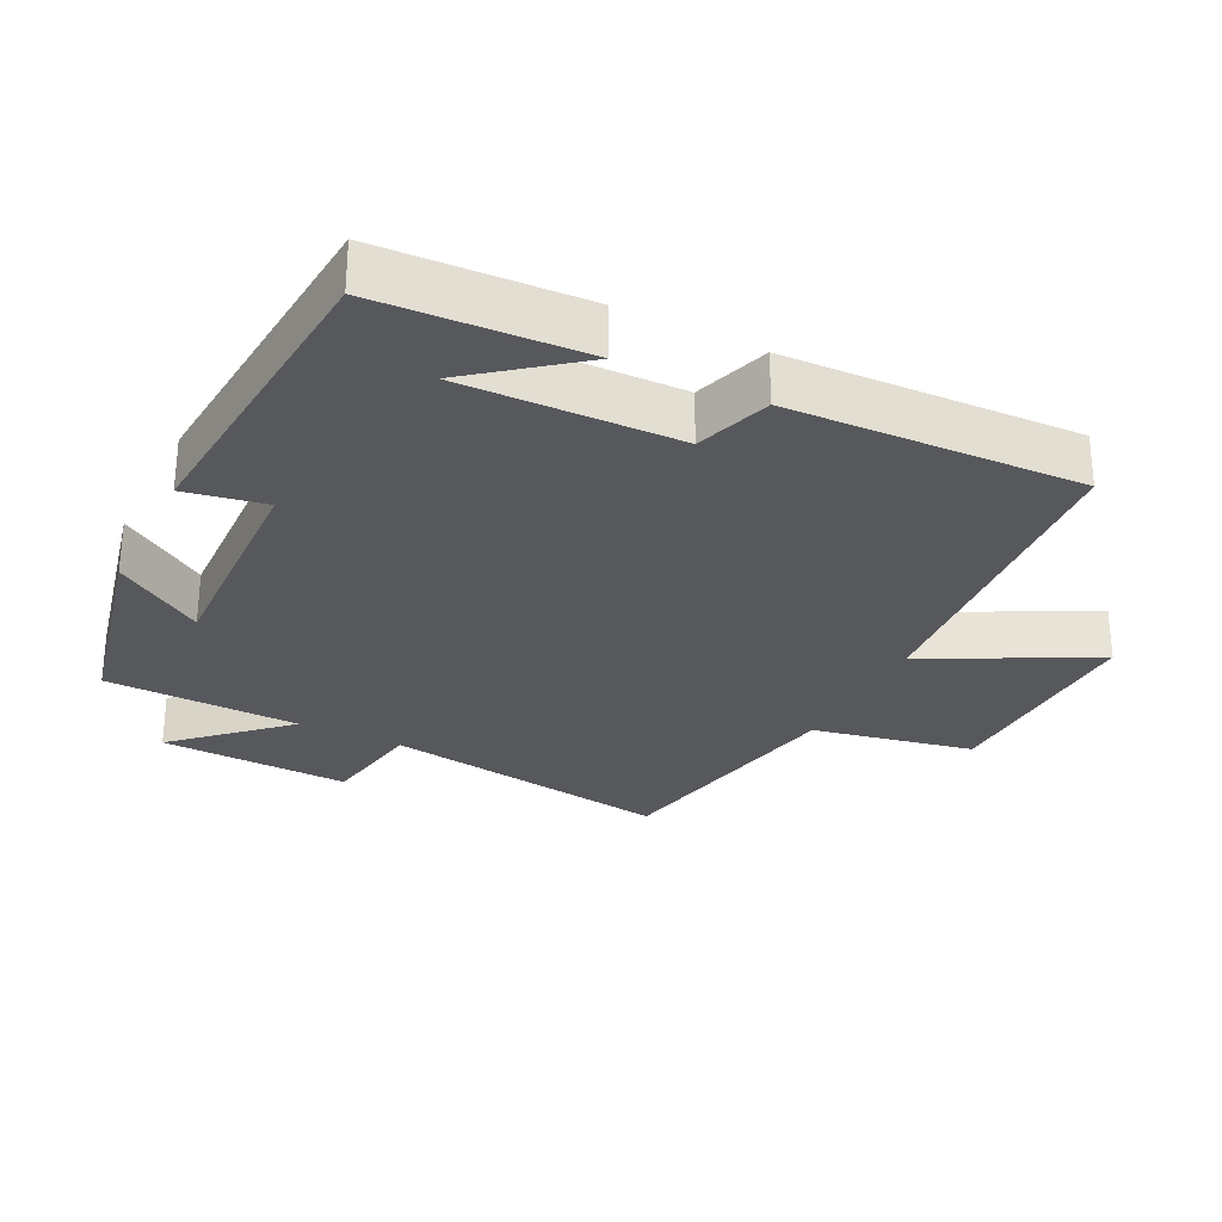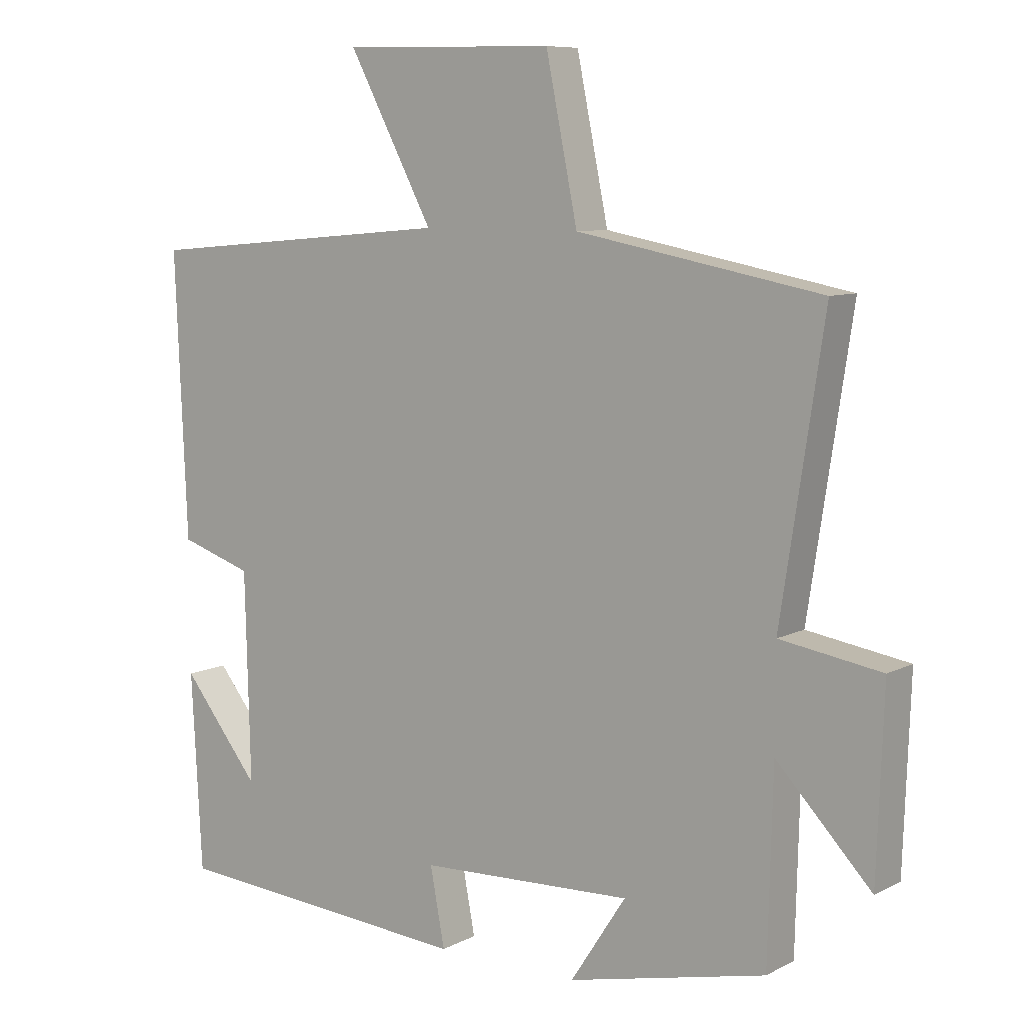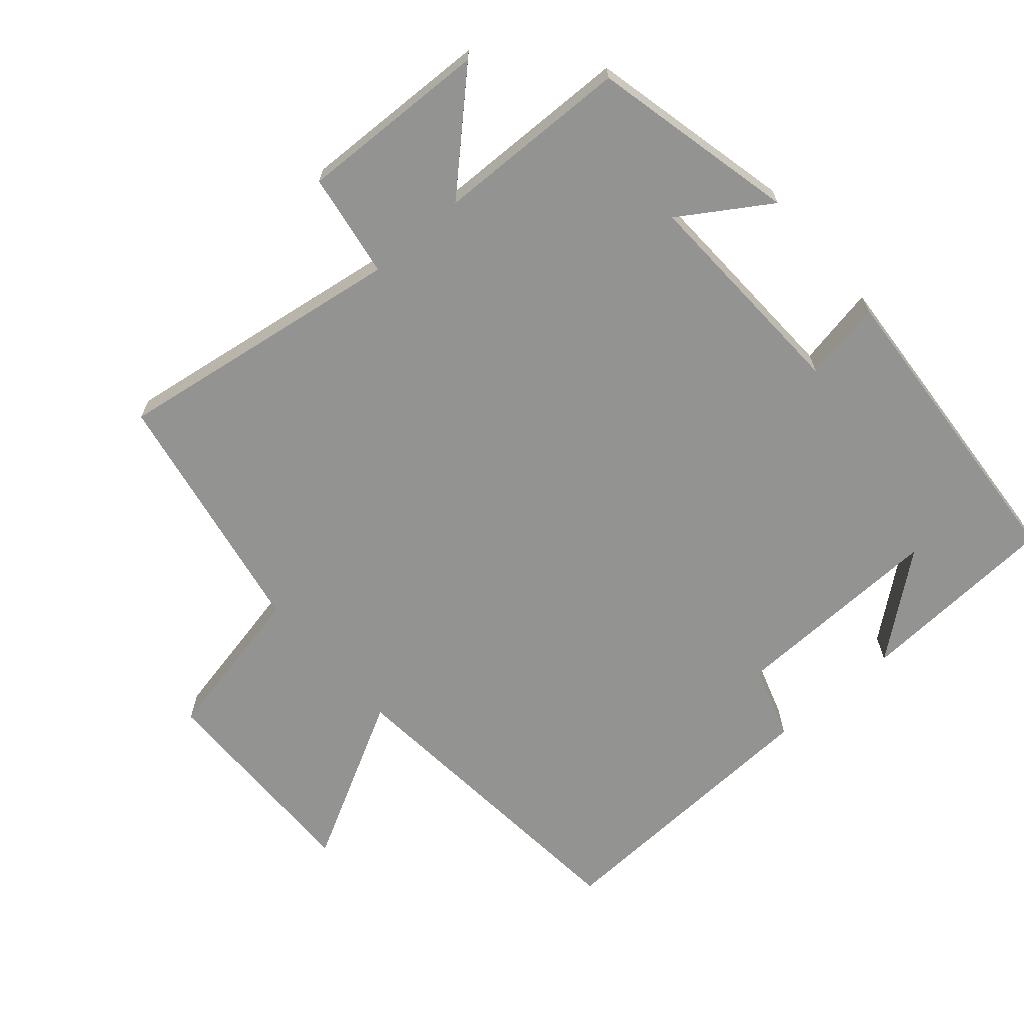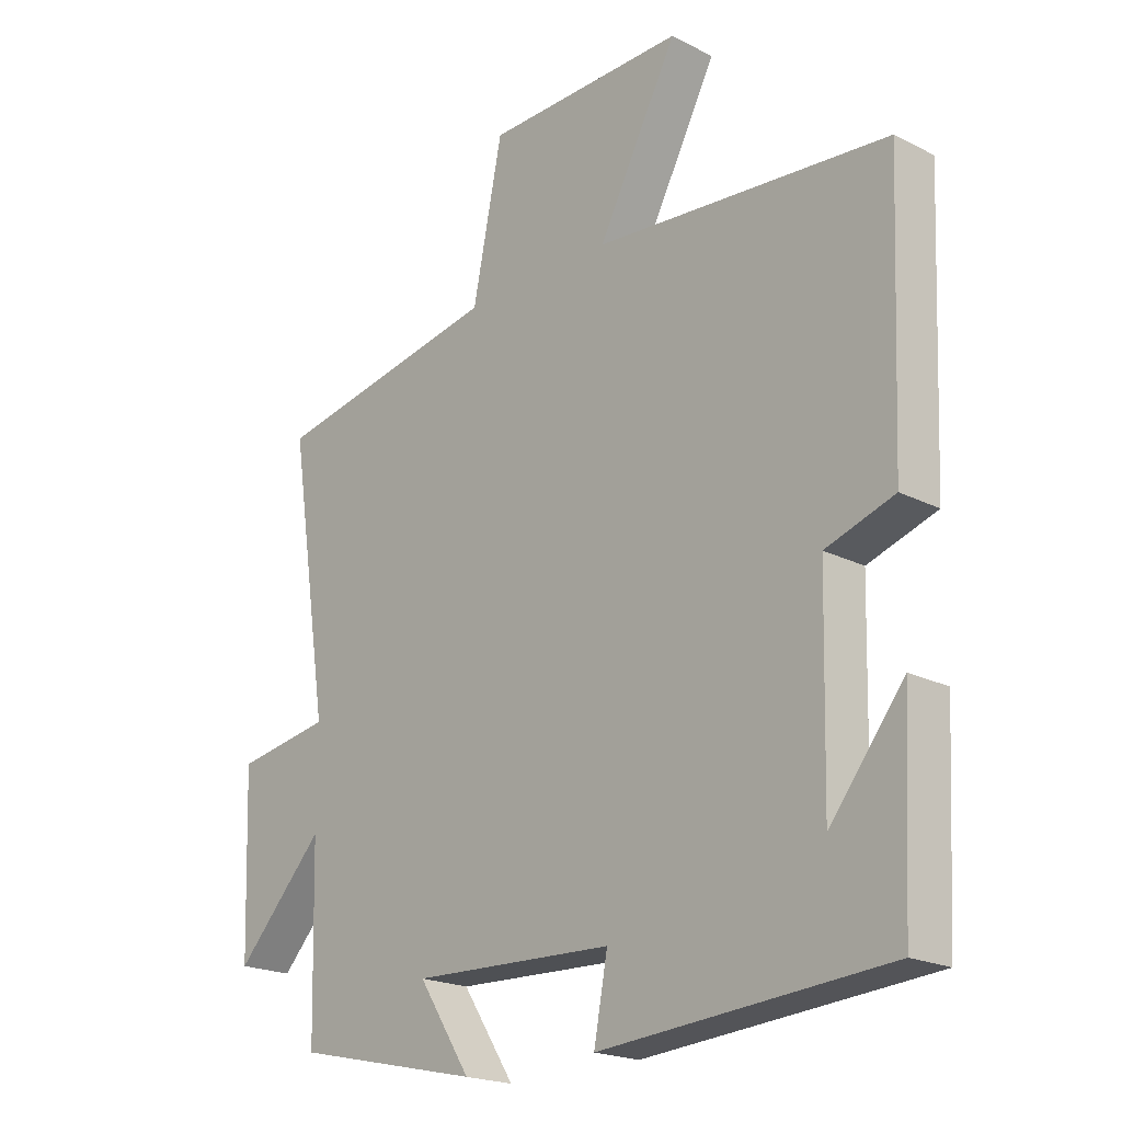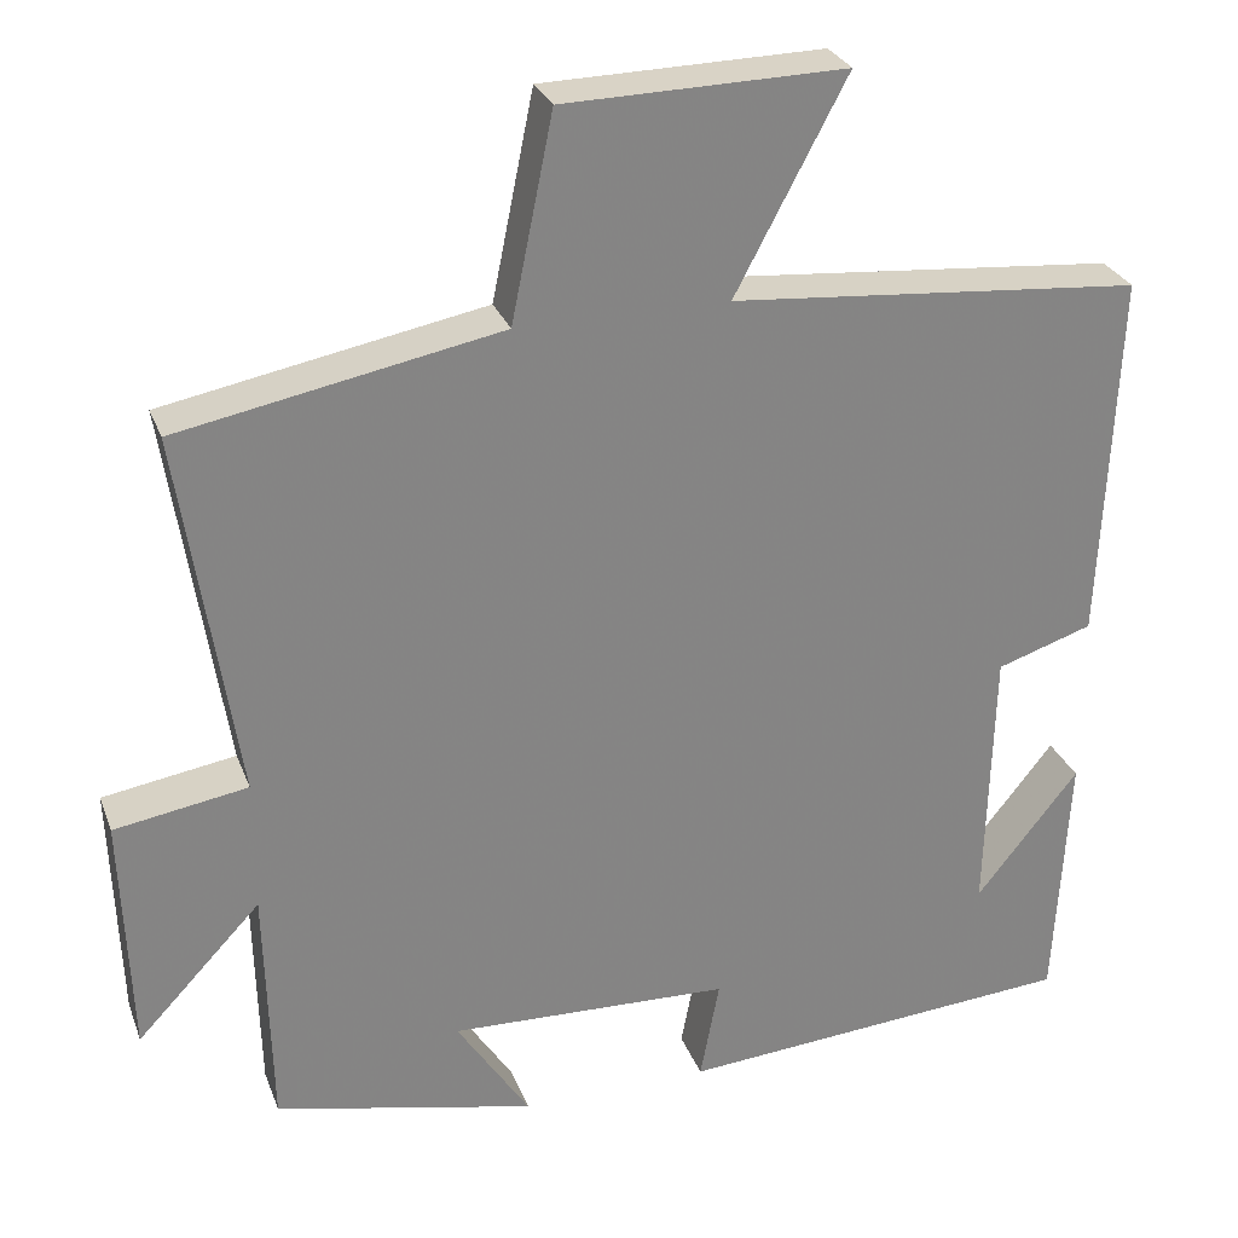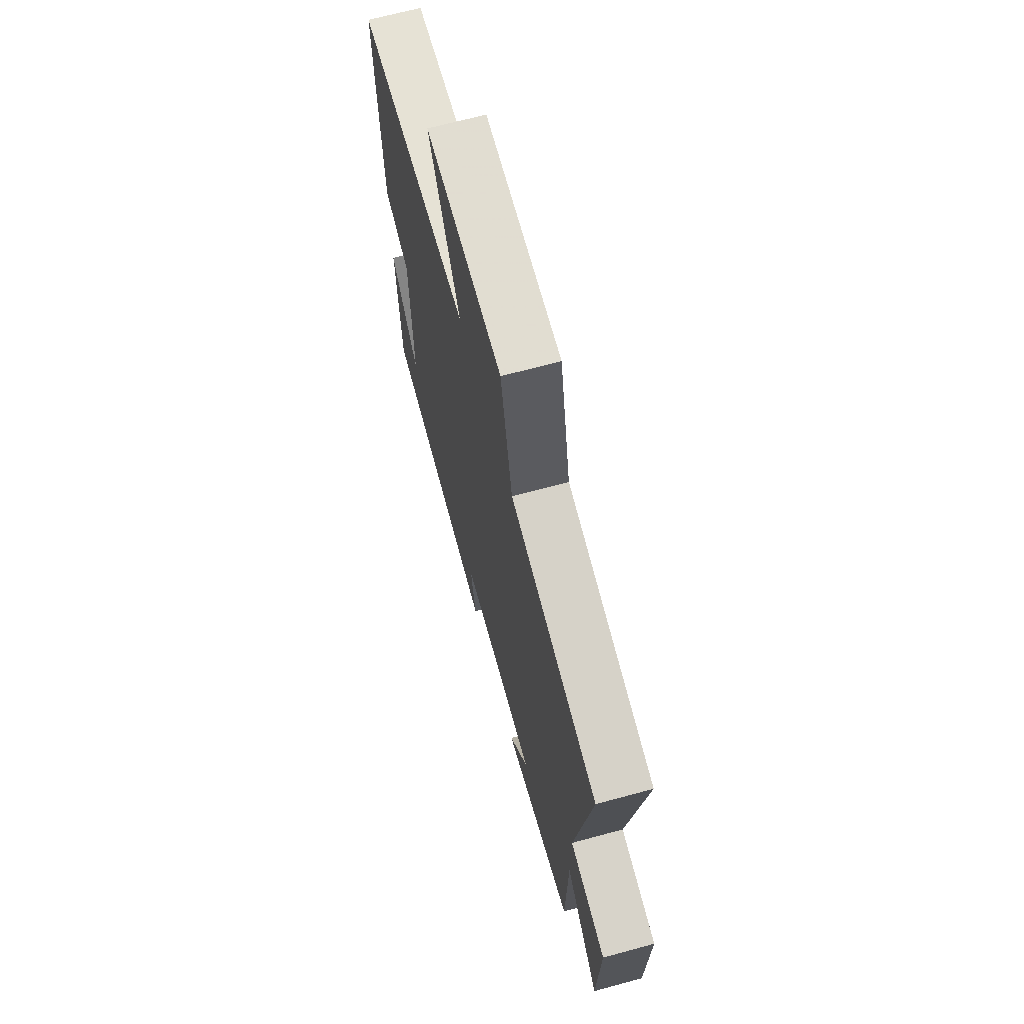
<metadata>
{"format":"obj","ext":"obj","renderer":"f3d","projection":"perspective","resolution":1024,"background":"white","views":[{"elev":-28.4,"azim":-116.7,"up":"+Y"},{"elev":8.4,"azim":36.3,"up":"+Z"},{"elev":-66.7,"azim":131.1,"up":"+Y"},{"elev":-20.5,"azim":-132.7,"up":"+Z"},{"elev":28.2,"azim":161.8,"up":"+Z"},{"elev":68.0,"azim":74.8,"up":"+Z"}]}
</metadata>
<code>
v -0.484 0.07 -0.465
v -0.5 0.07 -0.168
v -0.382 0.07 -0.316
v -0.39 0.07 -0.002
v -0.5 0.07 0.034
v -0.518 0.07 0.459
v -0.046 0.07 0.5
v -0.174 0.07 0.741
v 0.148 0.07 0.735
v 0.196 0.07 0.5
v 0.565 0.07 0.43
v 0.5 0.07 0.004
v 0.653 0.07 -0.021
v 0.643 0.07 -0.299
v 0.5 0.07 -0.148
v 0.493 0.07 -0.432
v 0.193 0.07 -0.5
v 0.277 0.07 -0.371
v -0.047 0.07 -0.383
v -0.025 0.07 -0.5
v -0.484 0 -0.465
v -0.5 0 -0.168
v -0.382 0 -0.316
v -0.39 0 -0.002
v -0.5 0 0.034
v -0.518 0 0.459
v -0.046 0 0.5
v -0.174 0 0.741
v 0.148 0 0.735
v 0.196 0 0.5
v 0.565 0 0.43
v 0.5 0 0.004
v 0.653 0 -0.021
v 0.643 0 -0.299
v 0.5 0 -0.148
v 0.493 0 -0.432
v 0.193 0 -0.5
v 0.277 0 -0.371
v -0.047 0 -0.383
v -0.025 0 -0.5
f 19 20 1
f 15 16 17 18
f 15 18 19
f 12 13 14 15
f 12 15 19 1
f 10 11 12 1
f 7 8 9 10
f 4 5 6 7
f 3 4 7 10
f 1 2 3
f 1 3 10
f 21 40 39
f 38 37 36 35
f 39 38 35
f 35 34 33 32
f 21 39 35 32
f 21 32 31 30
f 30 29 28 27
f 27 26 25 24
f 30 27 24 23
f 23 22 21
f 30 23 21
f 1 21 22 2
f 2 22 23 3
f 3 23 24 4
f 4 24 25 5
f 5 25 26 6
f 6 26 27 7
f 7 27 28 8
f 8 28 29 9
f 9 29 30 10
f 10 30 31 11
f 11 31 32 12
f 12 32 33 13
f 13 33 34 14
f 14 34 35 15
f 15 35 36 16
f 16 36 37 17
f 17 37 38 18
f 18 38 39 19
f 19 39 40 20
f 20 40 21 1

</code>
